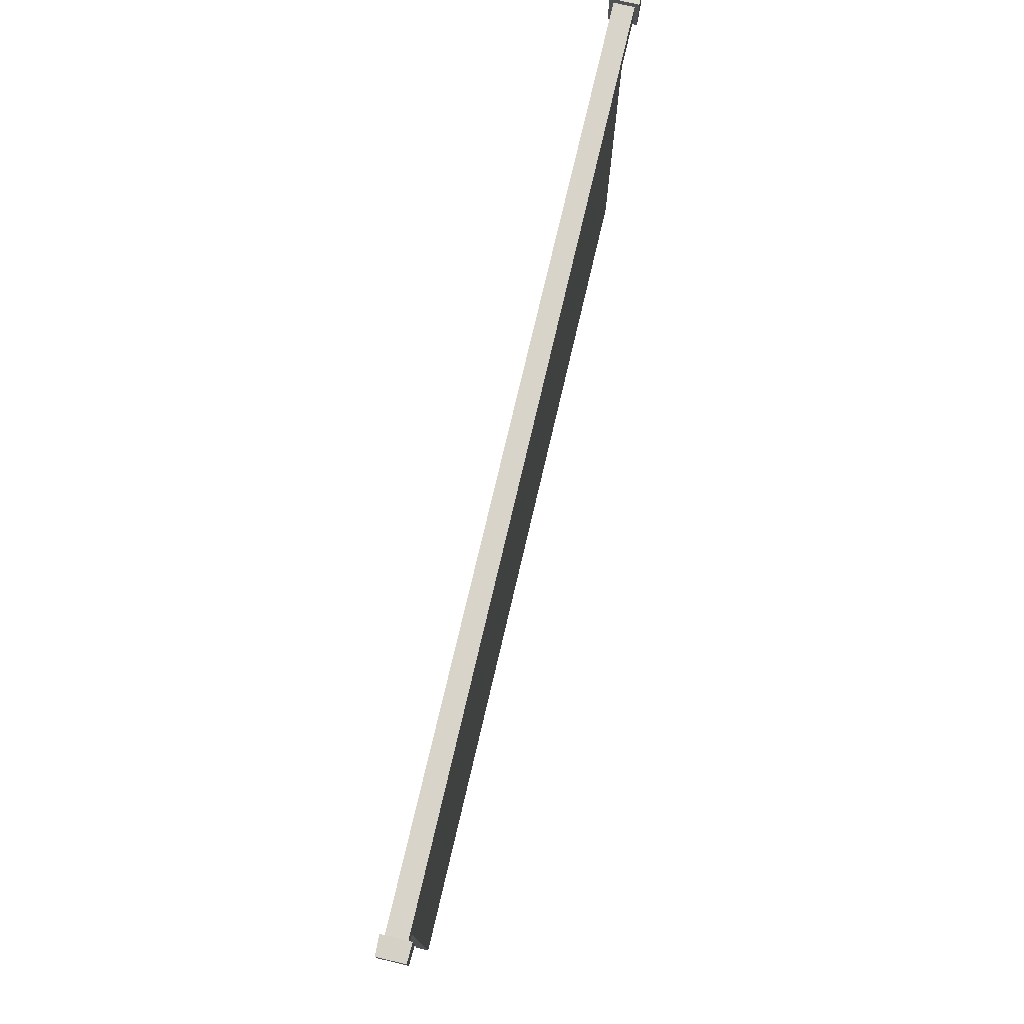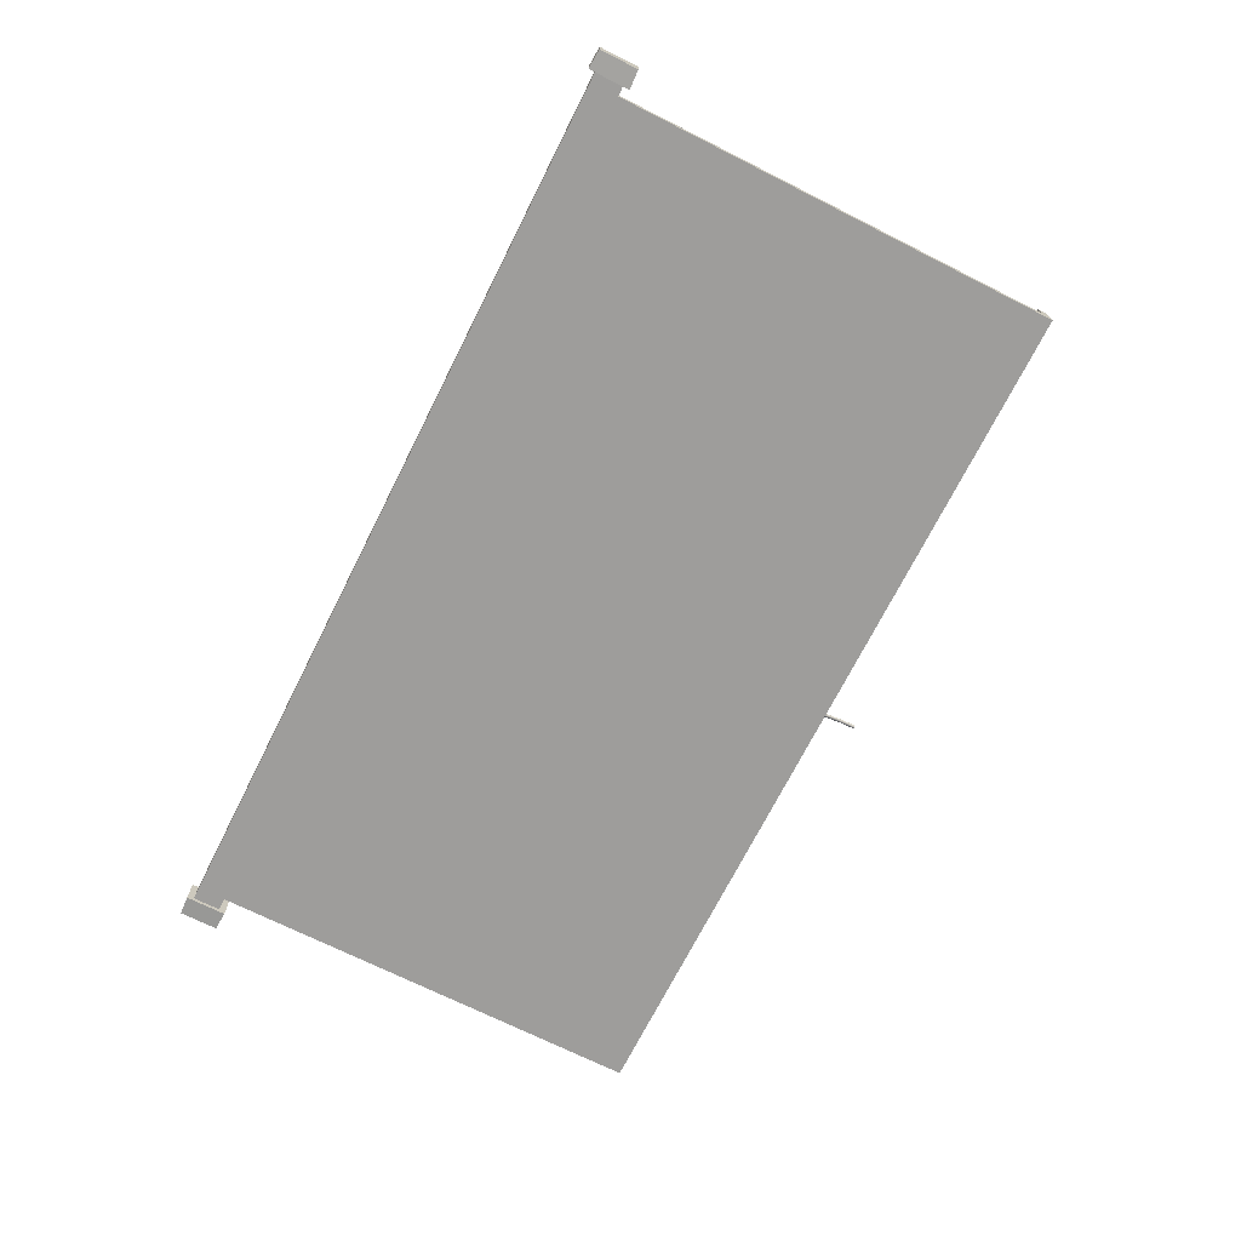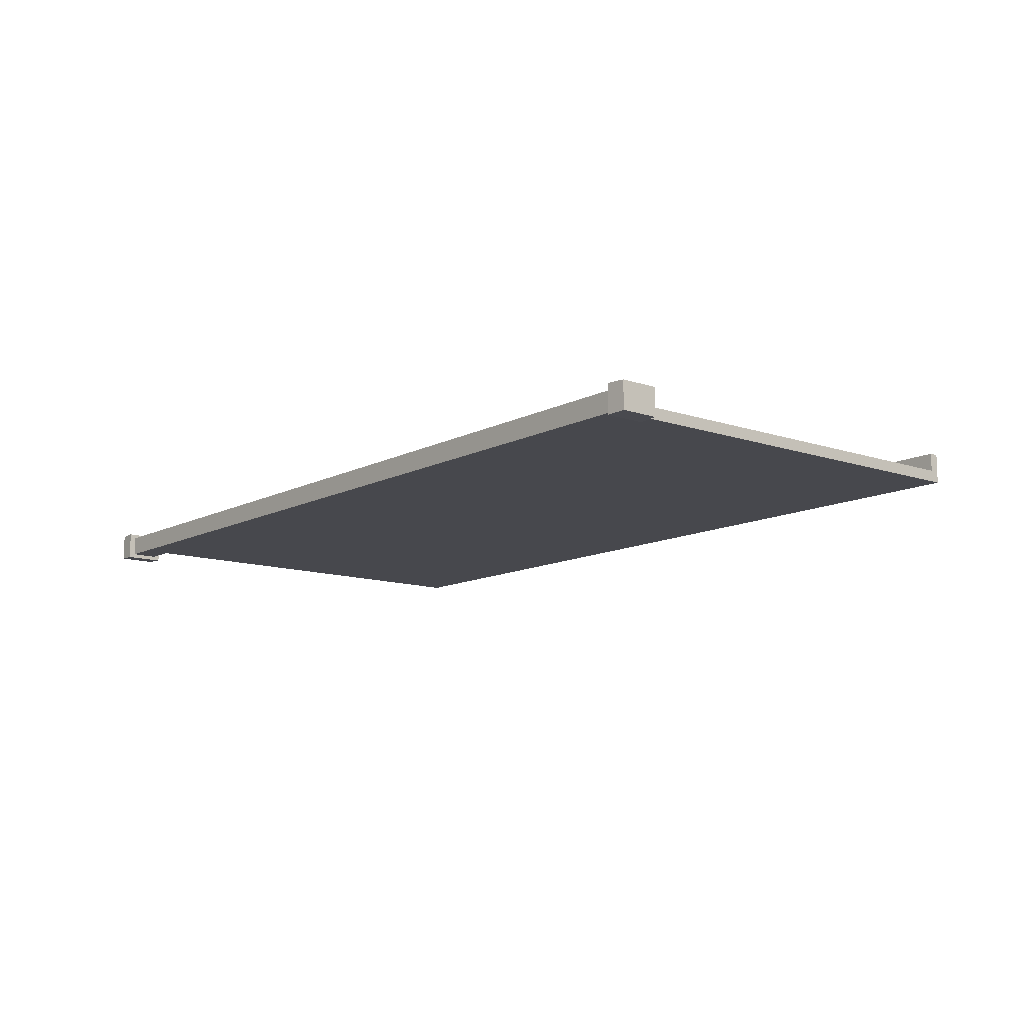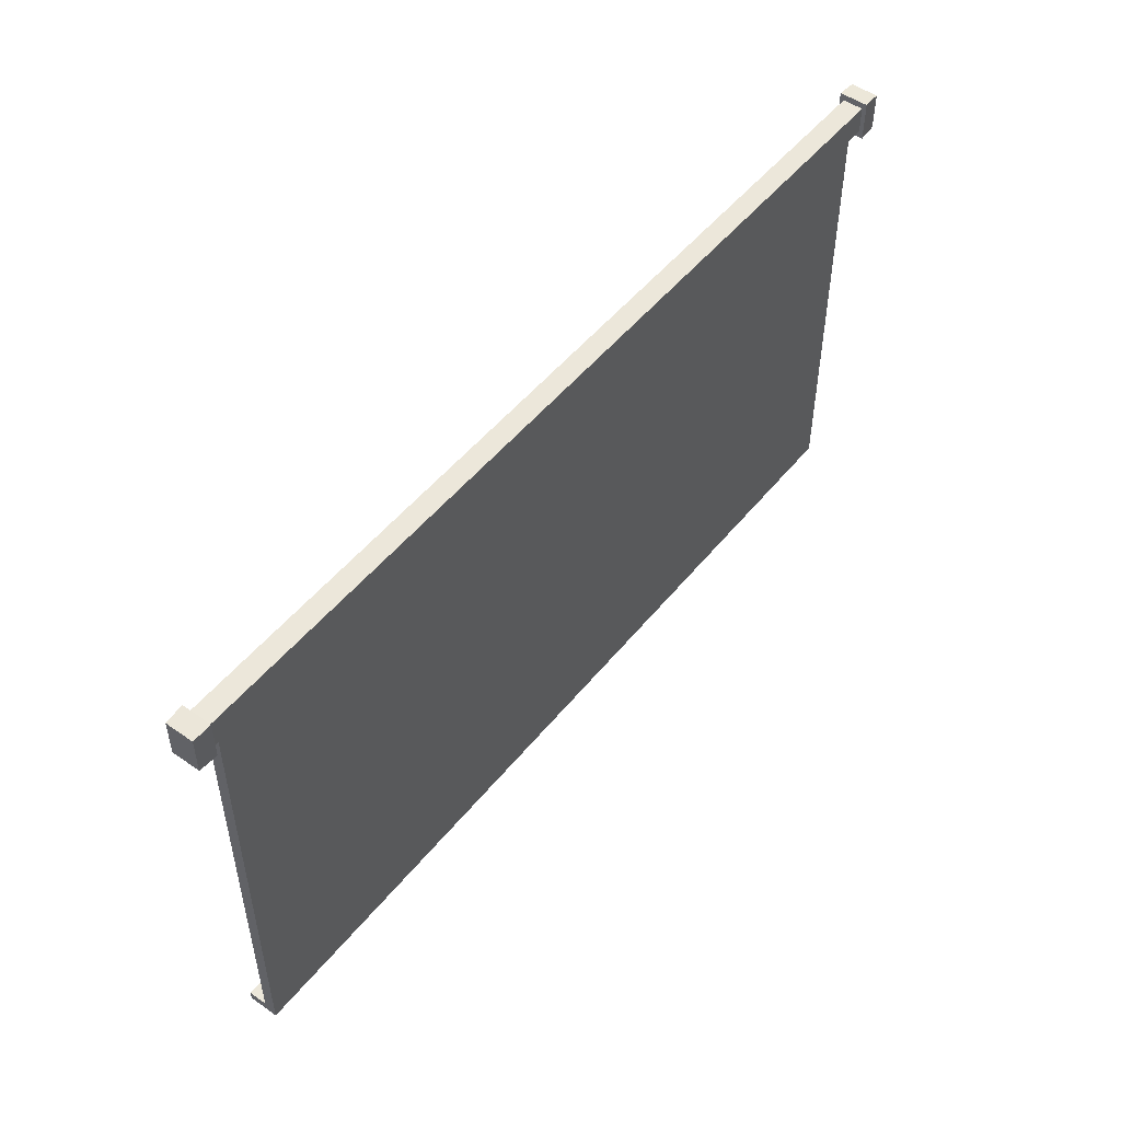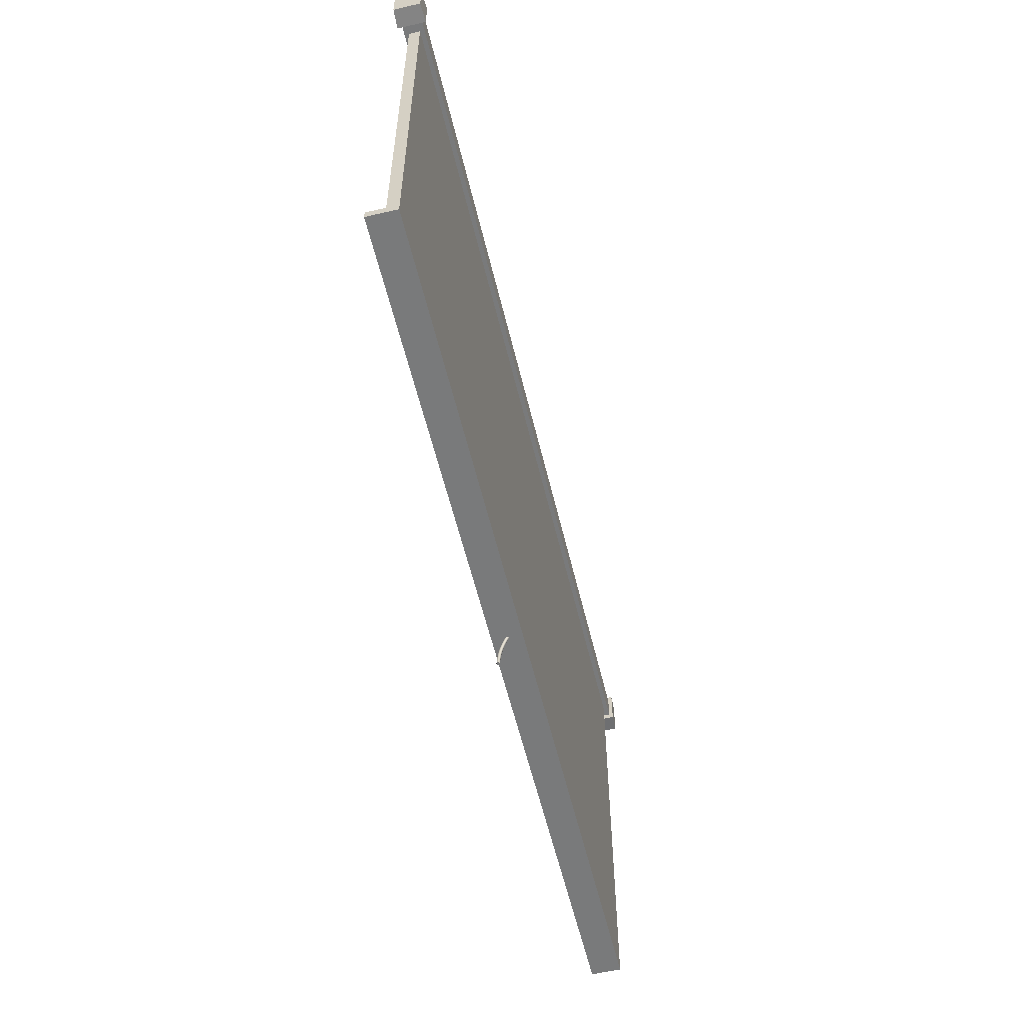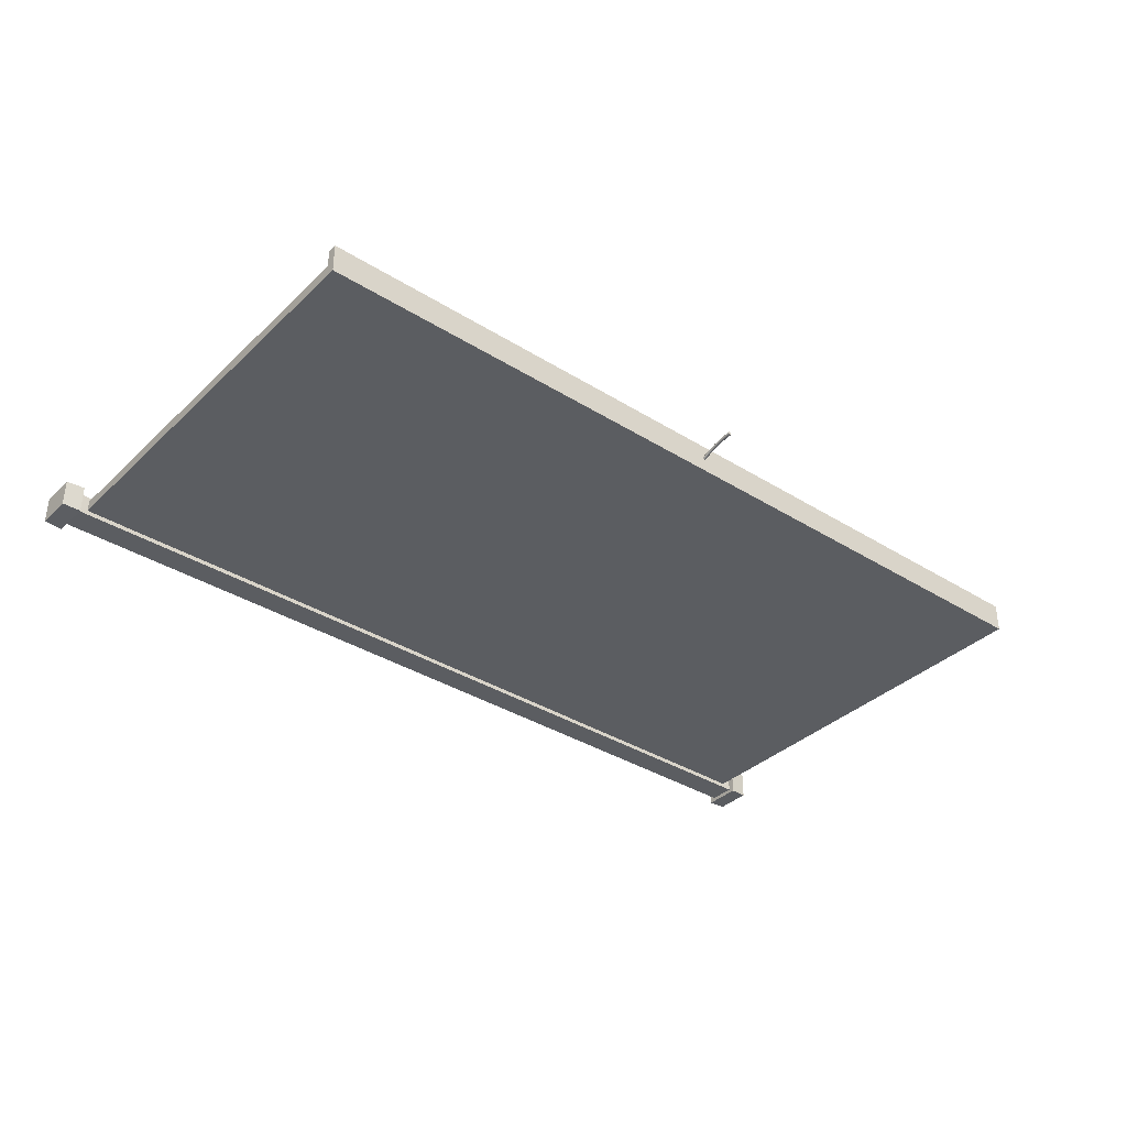
<metadata>
{"format":"obj","ext":"obj","renderer":"f3d","projection":"perspective","resolution":1024,"background":"white","views":[{"elev":75.5,"azim":103.2,"up":"+Y"},{"elev":-70.7,"azim":-116.7,"up":"+Z"},{"elev":-11.8,"azim":-129.2,"up":"+Z"},{"elev":50.6,"azim":127.5,"up":"+Y"},{"elev":-58.0,"azim":103.5,"up":"+Y"},{"elev":-36.0,"azim":-39.3,"up":"+Z"}]}
</metadata>
<code>
o Projector_Screen_Material_#27_0
v -88.28 91.93 5e-06
v -88.28 97.61 5e-06
v 98.01 97.61 5e-06
v 98.01 91.93 5e-06
v -88.28 97.61 4.284
v -88.28 91.93 4.284
v 98.01 91.93 4.284
v 98.01 97.61 4.284
v -86.19 0 3.331
v -86.19 0 0.9528
v 95.92 0 0.9528
v 95.92 0 3.331
v 102 98.71 5.004
v 102 90.83 5.004
v 102 90.83 -0.7205
v 102 98.71 -0.7205
v 98.01 97.61 4.284
v 98.01 97.61 5e-06
v -88.28 97.61 5e-06
v -88.28 97.61 4.284
v -92.24 90.83 5.004
v -92.24 98.71 5.004
v -92.24 98.71 -0.7205
v -92.24 90.83 -0.7205
v 98.01 90.59 -0.8824
v 98.01 98.95 -0.8824
v 102 98.71 -0.7205
v 102 90.83 -0.7205
v -88.28 98.95 -0.8824
v -88.28 90.59 -0.8824
v -92.24 90.83 -0.7205
v -92.24 98.71 -0.7205
v 98.01 98.95 5.166
v 98.01 90.59 5.166
v 102 90.83 5.004
v 102 98.71 5.004
v -88.28 90.59 5.166
v -88.28 98.95 5.166
v -92.24 98.71 5.004
v -92.24 90.83 5.004
v 98.01 90.59 5.166
v 98.01 90.59 -0.8824
v 102 90.83 -0.7205
v 102 90.83 5.004
v -88.28 90.59 -0.8824
v -88.28 90.59 5.166
v -92.24 90.83 5.004
v -92.24 90.83 -0.7205
v -88.28 98.95 5.166
v -88.28 98.95 -0.8824
v -92.24 98.71 -0.7205
v -92.24 98.71 5.004
v 98.01 98.95 -0.8824
v 98.01 98.95 5.166
v 102 98.71 5.004
v 102 98.71 -0.7205
v 98.01 98.95 -0.8824
v 98.01 90.59 -0.8824
v 98.01 91.93 5e-06
v 98.01 97.61 5e-06
v 98.01 98.95 5.166
v 98.01 97.61 4.284
v 98.01 90.59 5.166
v 98.01 91.93 4.284
v -88.28 90.59 -0.8824
v -88.28 98.95 -0.8824
v -88.28 97.61 5e-06
v -88.28 91.93 5e-06
v -88.28 90.59 5.166
v -88.28 91.93 4.284
v -88.28 98.95 5.166
v -88.28 97.61 4.284
v 95.92 91.93 0.9528
v -86.19 91.93 0.9528
v -88.28 91.93 5e-06
v 98.01 91.93 5e-06
v 95.92 91.93 3.331
v 98.01 91.93 4.284
v -86.19 91.93 3.331
v -88.28 91.93 4.284
v -83.41 3.829 0.9528
v -83.41 90 0.9528
v 93.14 90 0.9528
v 93.14 3.829 0.9528
v 95.92 1.907 0.9528
v 95.92 91.93 0.9528
v 95.92 91.93 3.331
v 95.92 1.907 3.331
v 93.14 3.829 3.331
v 93.14 90 3.331
v -83.41 90 3.331
v -83.41 3.829 3.331
v -86.19 1.907 3.331
v -86.19 91.93 3.331
v -86.19 91.93 0.9528
v -86.19 1.907 0.9528
v -86.19 1.907 0.9528
v 95.92 1.907 0.9528
v 95.92 0 0.9528
v -86.19 0 0.9528
v 95.92 1.907 0.9528
v 95.92 1.907 3.331
v 95.92 0 3.331
v 95.92 0 0.9528
v 95.92 1.907 7.141
v -86.19 1.907 7.141
v -86.19 0 7.141
v 95.92 0 7.141
v -86.19 1.907 3.331
v -86.19 1.907 0.9528
v -86.19 0 0.9528
v -86.19 0 3.331
v 95.92 0 7.141
v -86.19 0 7.141
v 95.92 1.907 7.141
v 95.92 0 7.141
v -86.19 1.907 7.141
v 95.92 1.907 7.141
v 95.92 1.907 3.331
v -86.19 1.907 3.331
v -86.19 0 7.141
v -86.19 1.907 7.141
v -86.19 91.93 0.9528
v 95.92 91.93 0.9528
v 95.92 1.907 0.9528
v -83.41 3.829 0.9528
v 93.14 3.829 0.9528
v -86.19 1.907 0.9528
v -83.41 90 3.331
v 93.14 90 3.331
v 95.92 91.93 3.331
v -86.19 91.93 3.331
v -83.41 3.829 3.331
v -86.19 1.907 3.331
v 93.14 3.829 3.331
v 95.92 1.907 3.331
v 4.976 -7.75 5.449
v 5.156 -7.75 5.58
v 5.225 -7.75 5.791
v 5.156 -7.75 6.003
v 4.976 -7.75 6.134
v 4.754 -7.75 6.134
v 4.574 -7.75 6.003
v 4.505 -7.75 5.791
v 4.574 -7.75 5.58
v 4.754 -7.75 5.449
v 5.156 -6.317 5.522
v 5.225 -6.314 5.734
v 5.225 -7.75 5.791
v 5.156 -7.75 5.58
v 4.976 -6.318 5.392
v 4.976 -7.75 5.449
v 4.754 -6.318 5.392
v 4.754 -7.75 5.449
v 4.574 -6.317 5.522
v 4.574 -7.75 5.58
v 4.505 -6.314 5.734
v 4.505 -7.75 5.791
v 4.574 -6.312 5.945
v 4.574 -7.75 6.003
v 4.754 -6.31 6.076
v 4.754 -7.75 6.134
v 4.976 -6.31 6.076
v 4.976 -7.75 6.134
v 5.156 -6.312 5.945
v 5.156 -7.75 6.003
v 5.156 -4.884 5.35
v 5.225 -4.879 5.562
v 4.976 -4.887 5.22
v 4.754 -4.887 5.22
v 4.574 -4.884 5.35
v 4.505 -4.879 5.562
v 4.574 -4.874 5.773
v 4.754 -4.871 5.903
v 4.976 -4.871 5.903
v 5.156 -4.874 5.773
v 5.156 -3.455 5.064
v 5.225 -3.447 5.274
v 4.976 -3.459 4.934
v 4.754 -3.459 4.934
v 4.574 -3.455 5.064
v 4.505 -3.447 5.274
v 4.574 -3.44 5.485
v 4.754 -3.435 5.615
v 4.976 -3.435 5.615
v 5.156 -3.44 5.485
v 5.156 -2.029 4.663
v 5.225 -2.019 4.873
v 4.976 -2.035 4.533
v 4.754 -2.035 4.533
v 4.574 -2.029 4.663
v 4.505 -2.019 4.873
v 4.574 -2.009 5.083
v 4.754 -2.003 5.213
v 4.976 -2.003 5.213
v 5.156 -2.009 5.083
v 5.156 -0.6086 4.148
v 5.225 -0.5964 4.357
v 4.976 -0.6162 4.019
v 4.754 -0.6162 4.019
v 4.574 -0.6086 4.148
v 4.505 -0.5964 4.357
v 4.574 -0.5841 4.566
v 4.754 -0.5765 4.696
v 4.976 -0.5765 4.696
v 5.156 -0.5841 4.566
v 5.156 0.805 3.52
v 5.225 0.8197 3.728
v 4.976 0.7959 3.391
v 4.754 0.7959 3.391
v 4.574 0.805 3.52
v 4.505 0.8197 3.728
v 4.574 0.8344 3.936
v 4.754 0.8435 4.064
v 4.976 0.8435 4.064
v 5.156 0.8344 3.936
v 4.574 0.8344 3.936
v 4.754 0.8435 4.064
v 4.976 0.8435 4.064
v 5.156 0.8344 3.936
v 5.225 0.8197 3.728
v 5.156 0.805 3.52
v 4.976 0.7959 3.391
v 4.754 0.7959 3.391
v 4.574 0.805 3.52
v 4.505 0.8197 3.728
f 1 2 3
f 3 4 1
f 5 6 7
f 7 8 5
f 9 10 11
f 11 12 9
f 13 14 15
f 15 16 13
f 17 18 19
f 19 20 17
f 21 22 23
f 23 24 21
f 25 26 27
f 27 28 25
f 29 30 31
f 31 32 29
f 33 34 35
f 35 36 33
f 37 38 39
f 39 40 37
f 41 42 43
f 43 44 41
f 45 46 47
f 47 48 45
f 49 50 51
f 51 52 49
f 53 54 55
f 55 56 53
f 57 58 59
f 59 60 57
f 61 57 60
f 60 62 61
f 63 61 62
f 62 64 63
f 58 63 64
f 64 59 58
f 65 66 67
f 67 68 65
f 69 65 68
f 68 70 69
f 71 69 70
f 70 72 71
f 66 71 72
f 72 67 66
f 73 74 75
f 75 76 73
f 77 73 76
f 76 78 77
f 79 77 78
f 78 80 79
f 74 79 80
f 80 75 74
f 81 82 83
f 83 84 81
f 85 86 87
f 87 88 85
f 89 90 91
f 91 92 89
f 93 94 95
f 95 96 93
f 97 98 99
f 99 100 97
f 101 102 103
f 103 104 101
f 105 106 107
f 107 108 105
f 109 110 111
f 111 112 109
f 113 114 9
f 9 12 113
f 115 116 103
f 103 102 115
f 117 118 119
f 119 120 117
f 121 122 109
f 109 112 121
f 83 82 123
f 123 124 83
f 84 83 124
f 124 125 84
f 126 127 98
f 98 97 126
f 82 81 128
f 128 123 82
f 129 130 131
f 131 132 129
f 133 129 132
f 132 134 133
f 135 133 134
f 134 136 135
f 130 135 136
f 136 131 130
f 137 138 139
f 139 140 141
f 141 142 143
f 139 141 143
f 143 144 145
f 139 143 145
f 137 139 145
f 137 145 146
f 147 148 149
f 149 150 147
f 151 147 150
f 150 152 151
f 153 151 152
f 152 154 153
f 155 153 154
f 154 156 155
f 157 155 156
f 156 158 157
f 159 157 158
f 158 160 159
f 161 159 160
f 160 162 161
f 163 161 162
f 162 164 163
f 165 163 164
f 164 166 165
f 148 165 166
f 166 149 148
f 167 168 148
f 148 147 167
f 169 167 147
f 147 151 169
f 170 169 151
f 151 153 170
f 171 170 153
f 153 155 171
f 172 171 155
f 155 157 172
f 173 172 157
f 157 159 173
f 174 173 159
f 159 161 174
f 175 174 161
f 161 163 175
f 176 175 163
f 163 165 176
f 168 176 165
f 165 148 168
f 177 178 168
f 168 167 177
f 179 177 167
f 167 169 179
f 180 179 169
f 169 170 180
f 181 180 170
f 170 171 181
f 182 181 171
f 171 172 182
f 183 182 172
f 172 173 183
f 184 183 173
f 173 174 184
f 185 184 174
f 174 175 185
f 186 185 175
f 175 176 186
f 178 186 176
f 176 168 178
f 187 188 178
f 178 177 187
f 189 187 177
f 177 179 189
f 190 189 179
f 179 180 190
f 191 190 180
f 180 181 191
f 192 191 181
f 181 182 192
f 193 192 182
f 182 183 193
f 194 193 183
f 183 184 194
f 195 194 184
f 184 185 195
f 196 195 185
f 185 186 196
f 188 196 186
f 186 178 188
f 197 198 188
f 188 187 197
f 199 197 187
f 187 189 199
f 200 199 189
f 189 190 200
f 201 200 190
f 190 191 201
f 202 201 191
f 191 192 202
f 203 202 192
f 192 193 203
f 204 203 193
f 193 194 204
f 205 204 194
f 194 195 205
f 206 205 195
f 195 196 206
f 198 206 196
f 196 188 198
f 207 208 198
f 198 197 207
f 209 207 197
f 197 199 209
f 210 209 199
f 199 200 210
f 211 210 200
f 200 201 211
f 212 211 201
f 201 202 212
f 213 212 202
f 202 203 213
f 214 213 203
f 203 204 214
f 215 214 204
f 204 205 215
f 216 215 205
f 205 206 216
f 208 216 206
f 206 198 208
f 217 218 219
f 219 220 221
f 221 222 223
f 219 221 223
f 223 224 225
f 219 223 225
f 217 219 225
f 217 225 226

</code>
